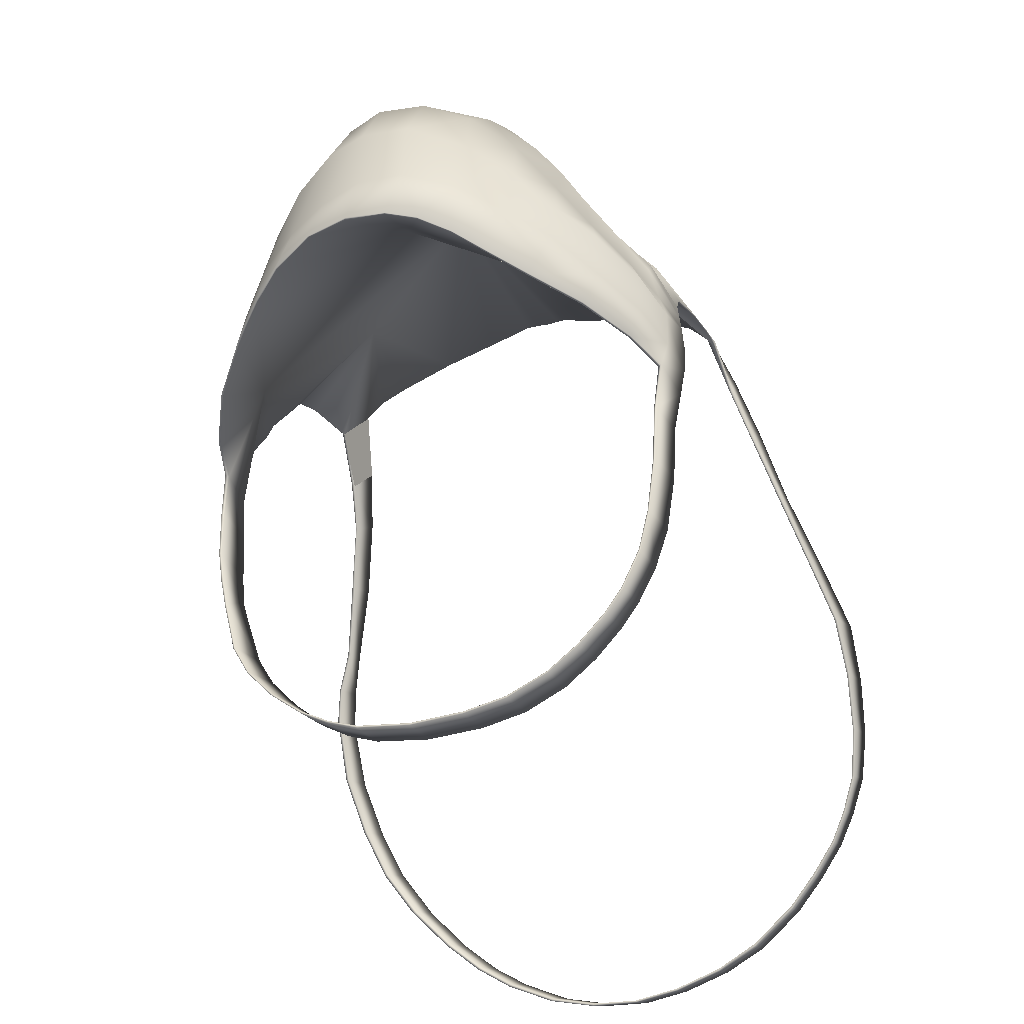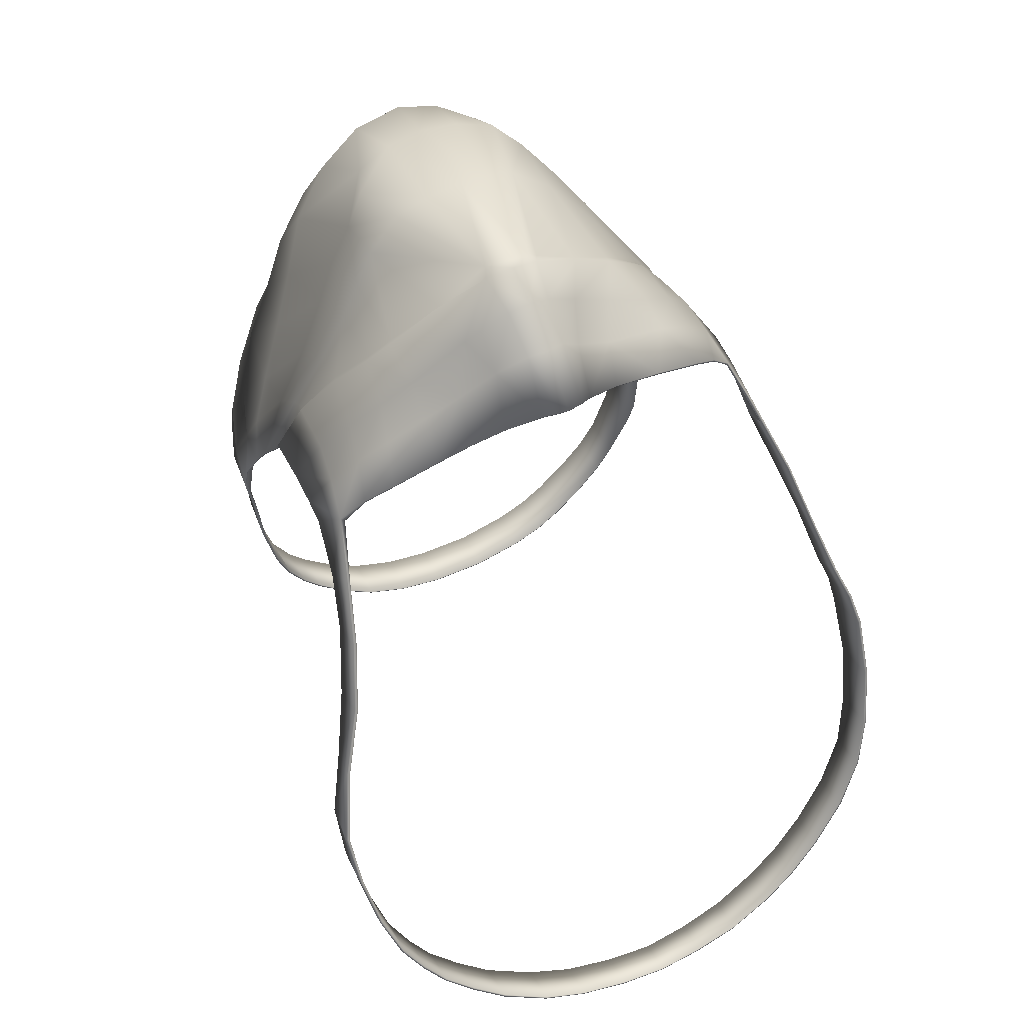
<metadata>
{"format":"obj","ext":"obj","renderer":"f3d","projection":"perspective","resolution":1024,"background":"white","views":[{"elev":-34.0,"azim":22.2,"up":"+Z"},{"elev":57.7,"azim":154.7,"up":"+Z"}]}
</metadata>
<code>
g default
v 0.008425 163.4 12.66
v -0.0184 162.3 13.32
v -0.02267 161.4 13.68
v -0.4985 152.9 10.76
v -0.4845 151.8 8.975
v -0.3889 154.9 11.92
v -0.245 157.8 12.92
v -0.4745 163.3 12.57
v -1.007 163.1 12.02
v -1.99 162.9 11.31
v -3.767 162.5 10.36
v -4.825 162.2 9.42
v -0.5566 162.3 13.16
v -1.41 162.1 12.46
v -2.474 161.9 11.65
v -3.782 161.6 10.52
v -4.767 161.2 9.523
v -0.6848 161.3 13.51
v -1.912 161.1 12.57
v -3.061 160.8 11.62
v -3.855 160.3 10.56
v -4.615 159.9 9.538
v -1.534 153.1 10.63
v -2.593 153.6 10.02
v -3.289 154.2 9.431
v -4.02 155 8.361
v -4.757 155.9 7.432
v -5.454 156.7 6.512
v -6.027 156.1 4.834
v -5.412 155 5.615
v -4.383 153.9 6.508
v -3.597 153 7.335
v -2.661 152.4 8.084
v -1.564 152 8.695
v -4.234 157.1 9.37
v -3.494 156.4 10.4
v -2.876 155.9 11.18
v -2.232 155.4 11.78
v -1.01 157.8 12.89
v -1.658 157.9 12.71
v -2.637 158.1 11.92
v -0.007864 172.2 -8.567
v -2.475 172 -8.16
v -3.733 171.8 -7.592
v -5.517 171.3 -6.26
v -6.488 170.8 -5.186
v -8 168.8 -1.373
v -8.021 168 0.2746
v -7.5 167.1 2.159
v -6.914 166.3 4.167
v -6.437 165.5 5.967
v -6.016 164.4 7.186
v -5.573 163.1 8.412
v -5.086 163.2 8.984
v -4.441 163.4 9.47
v -3.079 163.8 10.27
v -1.7 164 10.84
v -0.6466 164.5 11.62
v -0.3661 164.6 11.71
v 0.008317 164.7 11.7
v 0.02309 172.1 -8.637
v -3.768 171.8 -7.656
v -6.573 170.8 -5.232
v -7.325 170.3 -4.054
v -8.103 168 0.2776
v -7.571 167.1 2.181
v -6.969 166.3 4.18
v -6.502 165.4 5.987
v -6.09 164.4 7.232
v -5.626 163.1 8.442
v -5.099 163.2 9.012
v -4.463 163.4 9.513
v -3.085 163.8 10.32
v -1.72 164 10.86
v -0.6817 164.5 11.64
v -0.3755 164.6 11.74
v 0.009221 164.7 11.74
v -6.531 164.5 5.306
v -7.043 165.4 3.733
v -7.485 166.2 1.871
v -8.023 166.8 -0.1001
v -8.061 167.6 -1.773
v -6.633 169.8 -5.606
v -5.665 170.2 -6.666
v -3.847 170.8 -8.044
v -2.574 171 -8.618
v 0.02407 171.2 -8.986
v -2.062 157.4 -6.771
v -3.583 157.3 -6.057
v -4.42 157.2 -5.346
v -5.553 157.1 -3.793
v -6.038 157.2 -2.415
v -6.316 157.2 -0.8348
v -6.384 157.2 0.4721
v -6.605 157.3 1.776
v -6.611 157.8 3.965
v -6.467 158.3 4.75
v -6.125 159.4 6.637
v -6.131 160.5 7.139
v -6.173 161.5 7.399
v -6.112 162.5 7.526
v -6.29 163.6 6.34
v -6.499 164.5 5.282
v -6.956 165.5 3.715
v -7.426 166.3 1.839
v -7.928 166.8 -0.1089
v -7.282 169.2 -4.423
v -6.543 169.8 -5.557
v -3.809 170.7 -7.973
v -0.007084 171.2 -8.913
v -2.048 157.4 -6.713
v -3.55 157.3 -6.007
v -4.375 157.2 -5.306
v -5.511 157.1 -3.768
v -5.989 157.2 -2.405
v -6.27 157.2 -0.8357
v -6.333 157.2 0.4705
v -6.52 157.3 1.763
v -6.581 157.8 3.935
v -6.444 158.3 4.743
v -6.22 159 5.883
v -6.079 159.4 6.64
v -6.09 160.6 7.118
v -6.132 161.5 7.37
v -6.048 162.4 7.464
v -6.213 163.6 6.295
v -6.341 155.9 0.4182
v -6.449 156.1 1.901
v -6.023 154.8 2.153
v -5.268 153.5 2.607
v -4.233 152.4 3.278
v -3.324 151.7 3.897
v -2.543 151.2 4.382
v -1.441 150.8 4.851
v -0.2953 150.7 5.024
v -2.04 156.1 -7.004
v -3.586 156 -6.338
v -4.431 155.9 -5.678
v -5.602 155.8 -4.061
v -6 155.9 -2.571
v -6.308 155.9 -0.8592
v -6.262 155.9 0.4111
v -6.351 156.1 1.862
v -5.967 154.9 2.138
v -5.212 153.6 2.585
v -4.191 152.5 3.257
v -3.292 151.7 3.88
v -2.52 151.2 4.367
v -1.422 150.8 4.838
v -0.3201 150.7 4.993
v -2.029 156.1 -6.947
v -3.559 156 -6.288
v -4.39 155.9 -5.641
v -5.56 155.8 -4.037
v -5.946 155.9 -2.559
v -6.243 155.9 -0.8631
v -6.418 158.6 5.276
v -6.455 158.6 5.29
v -5.037 157.9 8.165
v -1.323 155 11.86
v -3.529 152.5 5.749
v -2.572 152 6.231
v -1.495 151.7 6.663
v -0.3127 151.4 6.829
v -6.636 157.6 2.705
v -6.683 157.5 2.71
v -6.165 155.4 3.443
v -5.405 154.2 4.157
v -4.507 153.3 4.964
v 0.5028 163.3 12.6
v 1.255 163.1 12.02
v 2.235 162.9 11.35
v 3.131 162.8 10.79
v 4.09 162.5 10.02
v 4.83 162.3 9.367
v 0.5566 162.3 13.23
v 1.652 162.1 12.4
v 3.043 161.8 11.16
v 3.837 161.6 10.31
v 4.621 161.3 9.477
v 0.711 161.3 13.58
v 2.019 161 12.66
v 3.158 160.7 11.37
v 3.715 160.3 10.59
v 4.471 159.9 9.695
v 0.8119 153 10.63
v 2.032 153.4 10.09
v 3.132 154.1 9.253
v 3.935 155.1 8.305
v 4.671 155.9 7.335
v 5.466 156.8 6.346
v 5.923 156.1 4.886
v 5.113 154.9 5.61
v 4.305 154 6.344
v 3.425 153.1 7.36
v 2.368 152.4 8.072
v 0.8017 151.9 8.821
v 4.677 158 8.637
v 3.843 157.5 9.925
v 3.314 157.2 10.82
v 2.67 156.9 11.72
v 1.734 155.5 12.01
v 0.7372 157.8 12.92
v 1.673 157.9 12.7
v 2.533 158.1 11.89
v 3.075 158.4 11.14
v 3.626 158.6 10.37
v 4.408 158.9 9.397
v 2.591 172 -8.08
v 3.766 171.8 -7.581
v 4.994 171.5 -6.768
v 6.578 170.8 -5.219
v 7.544 170.1 -3.61
v 7.884 169.5 -2.509
v 8.096 168 0.2752
v 7.553 167 2.102
v 6.903 166.3 4.113
v 6.452 165.5 5.969
v 6.093 164.4 7.303
v 5.679 163.2 8.334
v 5.105 163.4 9.025
v 4.375 163.6 9.579
v 3.225 163.8 10.23
v 2.327 163.9 10.59
v 1.44 164.1 10.95
v 0.6163 164.5 11.56
v 0.3236 164.6 11.68
v 2.621 172 -8.143
v 3.81 171.8 -7.643
v 5.052 171.5 -6.82
v 6.636 170.8 -5.253
v 7.626 170.1 -3.632
v 7.972 169.5 -2.515
v 8.178 168 0.2757
v 7.636 167 2.118
v 6.988 166.3 4.126
v 6.535 165.4 5.983
v 6.162 164.4 7.32
v 5.776 163.2 8.374
v 5.139 163.3 9.056
v 4.395 163.6 9.605
v 3.234 163.8 10.25
v 2.343 163.9 10.62
v 1.467 164.1 10.99
v 0.3327 164.6 11.71
v 6.549 164.5 5.316
v 7.012 165.4 3.656
v 7.55 166.2 1.733
v 8.075 166.8 -0.1061
v 7.958 168.3 -2.92
v 7.653 169 -4.062
v 6.712 169.8 -5.645
v 5.167 170.4 -7.174
v 3.888 170.7 -8.019
v 2.683 171 -8.501
v 2.074 157.4 -6.771
v 4.804 157.1 -5.09
v 5.75 157.1 -3.538
v 6.087 157.2 -2.399
v 6.353 157.1 -0.8944
v 6.453 157 0.598
v 6.62 157.2 1.82
v 6.662 157.6 3.551
v 6.437 158.2 4.767
v 6.277 158.5 5.496
v 6.066 159.2 6.725
v 6.099 160.7 7.212
v 6.125 161.7 7.403
v 6.151 162.4 7.503
v 6.284 163.5 6.437
v 6.482 164.5 5.292
v 6.923 165.4 3.646
v 7.482 166.2 1.696
v 7.983 166.8 -0.1114
v 7.869 168.3 -2.914
v 7.57 169 -4.039
v 6.651 169.8 -5.606
v 5.102 170.4 -7.12
v 3.839 170.7 -7.952
v 2.652 171 -8.432
v 2.061 157.4 -6.713
v 4.768 157.1 -5.046
v 5.698 157.1 -3.509
v 6.034 157.2 -2.386
v 6.294 157.1 -0.8946
v 6.389 157.1 0.5961
v 6.556 157.2 1.816
v 6.627 157.7 3.542
v 6.407 158.2 4.758
v 6.247 158.5 5.461
v 6.018 159.3 6.69
v 6.075 160.7 7.196
v 6.1 161.7 7.391
v 6.06 162.5 7.466
v 6.197 163.6 6.405
v 6.341 155.8 0.5347
v 6.529 155.9 1.888
v 6.114 154.7 2.088
v 5.265 153.4 2.54
v 4.151 152.5 3.1
v 3.21 151.9 3.714
v 2.405 151.4 4.295
v 1.584 151.1 4.739
v 0.7618 150.8 4.97
v 2.046 156.1 -7.001
v 4.817 155.8 -5.423
v 5.811 155.7 -3.809
v 6.062 155.8 -2.615
v 6.251 155.8 -1.054
v 6.278 155.9 0.5327
v 6.431 155.9 1.87
v 6.059 154.7 2.076
v 5.218 153.5 2.52
v 4.11 152.5 3.082
v 3.181 151.9 3.697
v 2.387 151.5 4.279
v 1.569 151.1 4.721
v 0.7535 150.9 4.954
v 2.035 156.1 -6.945
v 4.779 155.8 -5.383
v 5.761 155.7 -3.78
v 6.005 155.8 -2.601
v 6.196 155.9 -1.054
v 0.6777 155 11.94
v 3.535 152.6 5.485
v 2.252 151.9 6.295
v 0.9103 151.5 6.767
v 6.653 157.4 2.659
v 6.688 157.4 2.667
v 6.189 155.3 3.41
v 5.455 154.2 4
v 4.462 153.3 4.89
v -3.267 158.3 11.09
v -3.876 158.5 10.24
v -4.684 158.8 8.963
v -6.256 158.9 5.904
v -5.571 161.9 8.527
v -5.488 160.8 8.566
v -5.395 159.6 8.177
v -5.549 159 7.546
v -5.798 158.3 6.918
v -6.082 157.5 5.481
v -6.386 157 4.243
v -6.475 156.4 2.896
v -0.5784 161.1 13.58
v -0.8098 161.1 13.37
v -1.954 160.9 12.48
v -3.098 160.5 11.48
v -3.784 160.1 10.49
v -4.526 159.8 9.482
v -5.363 159.5 8.062
v -6.1 159.3 6.513
v -6.06 159.4 6.494
v 0.6379 164.5 11.59
v 0.6 161.1 13.67
v 5.552 162.1 8.574
v 5.395 161 8.565
v 5.363 159 8.032
v 5.519 158.3 7.275
v 6.071 157.4 5.432
v 6.563 156.4 2.944
v 2.058 156.4 12.23
v 4.33 154 6.549
v 5.164 154.8 5.894
v 5.981 156.1 5.125
v 6.348 157.1 4.558
v -0.1258 157.9 10.61
v -0.3009 154.5 7.611
v 4.199 160.3 9.195
v 5.5 155.9 4.374
v -3.99 160 9.168
v -5.477 156.2 4.658
v -6.258 157.2 -1.683
v -6.168 155.9 -1.771
v -6.102 155.9 -1.768
v -6.212 157.2 -1.677
v 1.834 160.9 12.57
v 3.028 160.5 11.3
v 3.56 160.2 10.51
v 4.386 159.8 9.59
v 5.271 159.4 8.239
v 5.363 159.5 8.329
v 6.06 159.1 6.352
v 6.031 159.1 6.344
v 1.288 172.1 -8.489
v 1.321 171.1 -8.843
v 1.3 171.1 -8.773
v 1.271 172.1 -8.42
v -1.267 172.1 -8.552
v -1.318 171.1 -8.914
v -1.298 171.1 -8.842
v -1.25 172.1 -8.48
v -7.835 167.6 1.202
v -7.788 166.5 0.7764
v -7.851 166.5 0.7972
v -7.911 167.6 1.211
v -7.973 167.7 -1.764
v -8.084 168.8 -1.383
v -2.5 172 -8.228
v -2.547 171 -8.546
v -4.672 171.6 -7.088
v -4.76 170.5 -7.452
v -4.712 170.5 -7.386
v -4.629 171.6 -7.024
v -5.599 170.2 -6.607
v -5.575 171.3 -6.316
v -7.248 170.3 -4.01
v -7.361 169.2 -4.466
v -7.701 169.7 -2.81
v -7.702 168.5 -3.22
v -7.785 168.5 -3.25
v -7.78 169.7 -2.84
v 5.835 171.2 -5.998
v 5.926 170.1 -6.369
v 5.999 170.1 -6.418
v 5.9 171.2 -6.045
v 7.079 170.5 -4.473
v 7.133 169.4 -4.883
v 7.207 169.4 -4.915
v 7.151 170.5 -4.503
v 8.078 168.7 -1.166
v 8.032 167.5 -1.567
v 8.125 167.5 -1.565
v 8.164 168.7 -1.167
v 5.278 157 -4.478
v 5.32 155.8 -4.796
v 5.274 155.8 -4.762
v 5.233 157.1 -4.442
v 3.151 157.3 -6.279
v 4.036 157.2 -5.719
v 4.025 155.9 -6.019
v 3.153 156.1 -6.532
v 4.059 157.2 -5.771
v 3.183 157.3 -6.331
v 3.177 156 -6.582
v 4.048 155.9 -6.068
v 0.8669 157.5 -6.938
v -0.6406 157.5 -6.956
v 0.8363 156.2 -7.151
v -0.6283 156.2 -7.168
v 0.8706 157.5 -6.879
v -0.6438 157.5 -6.894
v 0.8419 156.2 -7.091
v -0.6313 156.2 -7.108
v -2.849 157.4 -6.412
v -2.849 156.1 -6.659
v -2.869 156.1 -6.714
v -2.87 157.3 -6.463
v -5.071 157.1 -4.53
v -5.107 155.8 -4.858
v -5.144 155.8 -4.889
v -5.111 157.1 -4.564
v -0.02789 161.1 13.69
g MASK_
f 52 53 125 126
f 50 51 103 104
f 46 407 107 108
f 404 45 405 403
f 392 43 400 391
f 143 142 117 118
f 156 375 376 116
f 450 153 113 449
f 446 151 111 445
f 8 1 77 76
f 1 8 13 2
f 25 26 31 32
f 26 27 30 31
f 169 168 130 131
f 161 169 131 132
f 164 163 134 135
f 68 67 79 78
f 64 63 83 408
f 406 401 402 84
f 399 389 390 86
f 373 374 141 93
f 90 138 451 452
f 88 136 447 448
f 51 52 126 103
f 68 78 102 69
f 49 50 104 105
f 80 79 67 66
f 48 393 394 106
f 65 81 395 396
f 407 409 410 107
f 64 408 411 412
f 94 93 141 127
f 142 156 116 117
f 92 91 139 140
f 155 154 114 115
f 90 89 137 138
f 153 152 112 113
f 88 438 440 136
f 151 444 442 111
f 399 43 392 389
f 406 45 404 401
f 64 407 46 63
f 412 409 407 64
f 396 393 48 65
f 67 50 49 66
f 68 51 50 67
f 69 52 51 68
f 71 54 53 70
f 72 55 54 71
f 77 60 59 76
f 79 104 103 78
f 80 105 104 79
f 81 106 394 395
f 408 107 410 411
f 83 108 107 408
f 402 403 405 84
f 390 391 400 86
f 88 111 442 438
f 448 445 111 88
f 90 113 112 89
f 452 449 113 90
f 92 115 114 91
f 93 116 376 373
f 94 117 116 93
f 95 118 117 94
f 102 126 125 101
f 78 103 126 102
f 128 143 144 129
f 129 144 145 130
f 130 145 146 131
f 131 146 147 132
f 134 149 150 135
f 440 444 151 136
f 136 151 446 447
f 137 152 153 138
f 138 153 450 451
f 139 154 155 140
f 374 375 156 141
f 141 156 142 127
f 5 34 163 164
f 31 30 168 169
f 32 31 169 161
f 220 219 295 294
f 218 217 272 271
f 215 421 422 274
f 213 417 418 276
f 211 210 279 278
f 388 42 110 387
f 287 286 310 311
f 285 284 322 323
f 428 282 320 427
f 432 429 281 319
f 172 173 242 243
f 173 174 241 242
f 173 178 179 174
f 178 183 184 179
f 4 5 197 186
f 331 332 300 299
f 332 325 301 300
f 327 164 135 304
f 236 237 246 247
f 424 234 249 423
f 420 232 251 419
f 229 230 253 254
f 87 61 385 386
f 260 309 308 259
f 425 426 306 257
f 434 435 305 256
f 183 378 379 184
f 219 218 271 295
f 238 270 246 237
f 217 216 273 272
f 236 247 248 235
f 216 215 274 273
f 235 248 249 234
f 214 213 276 275
f 233 250 251 232
f 212 413 414 277
f 231 252 415 416
f 210 209 280 279
f 229 254 255 228
f 260 261 296 309
f 310 286 285 323
f 258 259 308 307
f 322 284 283 321
f 436 433 257 306
f 320 282 430 431
f 439 437 256 305
f 319 281 441 443
f 388 385 61 42
f 229 228 209 210
f 230 229 210 211
f 231 416 413 212
f 232 420 417 213
f 233 232 213 214
f 234 424 421 215
f 235 234 215 216
f 236 235 216 217
f 237 236 217 218
f 238 237 218 219
f 241 240 221 222
f 242 241 222 223
f 243 242 223 224
f 247 246 271 272
f 248 247 272 273
f 249 248 273 274
f 423 249 274 422
f 251 250 275 276
f 419 251 276 418
f 415 252 277 414
f 254 253 278 279
f 255 254 279 280
f 87 386 387 110
f 256 437 441 281
f 429 434 256 281
f 257 433 430 282
f 428 425 257 282
f 259 258 283 284
f 260 259 284 285
f 261 260 285 286
f 262 261 286 287
f 270 269 294 295
f 246 270 295 271
f 298 299 313 312
f 299 300 314 313
f 300 301 315 314
f 301 302 316 315
f 302 303 317 316
f 303 304 318 317
f 304 135 150 318
f 443 439 305 319
f 305 435 432 319
f 431 436 306 320
f 306 426 427 320
f 307 308 322 321
f 308 309 323 322
f 309 296 310 323
f 5 164 327 197
f 297 298 312 311
f 311 310 296 297
f 36 26 25 37
f 35 27 26 36
f 69 102 101 70
f 53 52 69 70
f 100 101 125 124
f 337 12 71 70
f 337 70 101 100
f 99 100 124 123
f 338 17 12 337
f 338 337 100 99
f 98 99 123 122
f 28 27 35 159
f 97 158 157 120
f 342 28 159 341
f 342 341 158 97
f 30 27 28 29
f 96 97 120 119
f 343 29 28 342
f 343 342 97 96
f 96 119 165 166
f 167 129 130 168
f 167 168 30 29
f 165 118 95 166
f 344 167 29 343
f 344 166 95 128
f 128 95 94 127
f 128 129 167 344
f 128 127 142 143
f 344 343 96 166
f 14 13 8 9
f 9 8 76 75
f 75 76 59 58
f 75 58 57 74
f 10 9 75 74
f 55 72 73 56
f 11 72 71 12
f 15 14 9 10
f 11 10 73
f 15 10 11
f 73 72 11
f 11 12 17 16
f 11 16 15
f 10 74 73
f 56 73 74 57
f 33 24 25 32
f 33 32 161 162
f 134 163 162 133
f 162 163 34 33
f 162 161 132 133
f 133 132 147 148
f 148 149 134 133
f 3 18 345 453
f 345 18 346
f 40 39 345 346
f 19 18 13 14
f 40 346 347
f 347 346 18 19
f 41 40 347
f 20 15 16
f 36 37 41 333
f 35 36 333 334
f 21 16 17 22
f 159 35 334 335
f 349 21 22 350
f 335 334 349 350
f 339 22 17 338
f 341 159 335 340
f 350 22 339 351
f 340 335 350 351
f 339 338 99 98
f 336 158 341 340
f 351 339 98 352
f 336 340 351 352
f 121 158 336
f 157 158 121
f 121 336 352 353
f 352 98 122 353
f 20 19 14 15
f 16 21 20
f 349 334 333 348
f 347 19 20 348
f 348 20 21 349
f 41 347 348
f 333 41 348
f 23 24 33 34
f 38 24 23
f 23 34 5 4
f 23 160 38
f 40 41 37 38
f 38 37 25 24
f 38 160 39
f 39 40 38
f 6 7 39 160
f 6 160 23 4
f 6 4 186 324
f 244 171 172 243
f 244 225 226 354
f 244 243 224 225
f 227 60 77 245
f 354 226 227 245
f 172 171 177
f 178 173 172 177
f 377 378 183 182
f 170 245 77 1
f 354 245 170 171
f 176 177 171 170
f 1 2 176 170
f 171 244 354
f 2 13 18 3
f 181 176 2 3
f 355 181 3 453
f 177 176 181 182
f 183 178 177 182
f 239 269 270 238
f 220 221 240 239
f 239 238 219 220
f 239 240 175 356
f 175 240 241 174
f 293 294 269 268
f 268 269 239 356
f 175 174 179 180
f 292 293 268 267
f 356 175 180 357
f 267 268 356 357
f 180 179 184 185
f 292 267 266 291
f 357 180 185 382
f 267 357 382 266
f 185 184 379 380
f 329 262 287 328
f 331 299 298 330
f 361 330 298 297
f 297 262 329 361
f 296 261 262 297
f 202 186 187
f 264 289 290 265
f 302 301 325 326
f 187 186 197 196
f 196 197 327 326
f 303 302 326
f 327 304 303 326
f 181 355 377 182
f 7 6 324 203
f 204 362 201 205
f 202 188 201 362
f 206 205 201 200
f 200 201 188 189
f 207 206 200 199
f 199 200 189 190
f 208 207 199 198
f 198 199 190 191
f 358 208 198 359
f 384 291 266 383
f 265 359 360 264
f 359 198 191 360
f 202 187 188
f 362 203 324 202
f 188 187 196 195
f 195 196 326 325
f 194 195 325 332
f 195 194 363
f 189 188 195 363
f 193 194 332 331
f 363 194 193 364
f 190 189 363 364
f 191 190 364 365
f 365 364 193 192
f 192 193 331 330
f 288 289 264 263
f 329 328 288 263
f 366 365 192
f 366 360 191 365
f 264 360 366
f 192 330 361 366
f 366 361 329 263
f 263 264 366
f 324 186 202
f 123 371 122
f 145 372 146
f 369 223 222
f 315 370 314
f 120 372 119
f 370 368 367 369
f 384 369 291
f 328 370 288
f 367 225 224
f 367 58 59
f 372 371 367 368
f 149 368 150
f 367 224 223 369
f 367 227 226
f 367 226 225
f 367 60 227
f 367 59 60
f 367 56 57
f 367 57 58
f 371 56 367
f 369 221 220
f 369 222 221
f 369 294 293
f 369 220 294
f 369 292 291
f 369 293 292
f 289 370 290
f 288 370 289
f 311 370 287
f 287 370 328
f 313 370 312
f 312 370 311
f 314 370 313
f 317 368 316
f 150 368 318
f 318 368 317
f 316 368 370 315
f 148 368 149
f 147 372 368 148
f 146 372 147
f 143 372 144
f 144 372 145
f 165 372 118
f 119 372 165
f 118 372 143
f 122 371 353
f 353 371 121
f 121 371 157
f 157 371 372 120
f 124 371 123
f 125 371 124
f 125 53 371
f 371 53 54
f 371 54 55
f 371 55 56
f 92 140 374 373
f 140 155 375 374
f 376 375 155 115
f 373 376 115 92
f 355 204 205 377
f 203 204 355
f 362 204 203
f 205 206 378 377
f 379 378 206 207
f 380 379 207 208
f 381 380 208 358
f 382 185 380 381
f 381 383 266 382
f 265 383 358 359
f 290 384 383 265
f 290 370 369 384
f 383 381 358
f 386 385 228 255
f 387 386 255 280
f 209 388 387 280
f 228 385 388 209
f 389 61 87 390
f 87 110 391 390
f 42 392 391 110
f 389 392 42 61
f 393 49 105 394
f 395 394 105 80
f 396 395 80 66
f 66 49 393 396
f 47 48 106 397
f 82 397 106 81
f 65 398 82 81
f 65 48 47 398
f 399 86 85 62
f 62 44 43 399
f 400 43 44 109
f 86 400 109 85
f 401 62 85 402
f 85 109 403 402
f 44 404 403 109
f 401 404 44 62
f 45 46 108 405
f 84 405 108 83
f 406 84 83 63
f 63 46 45 406
f 409 47 397 410
f 411 410 397 82
f 412 411 82 398
f 398 47 409 412
f 413 211 278 414
f 253 415 414 278
f 416 415 253 230
f 413 416 230 211
f 417 212 277 418
f 252 419 418 277
f 231 420 419 252
f 417 420 231 212
f 421 214 275 422
f 250 423 422 275
f 233 424 423 250
f 421 424 233 214
f 258 307 426 425
f 427 426 307 321
f 283 428 427 321
f 258 425 428 283
f 429 430 433 434
f 430 429 432 431
f 431 432 435 436
f 434 433 436 435
f 438 437 439 440
f 437 438 442 441
f 440 439 443 444
f 441 442 444 443
f 152 446 445 112
f 447 446 152 137
f 448 447 137 89
f 89 112 445 448
f 154 450 449 114
f 451 450 154 139
f 452 451 139 91
f 91 114 449 452
f 345 39 7 453
f 355 453 7 203

</code>
